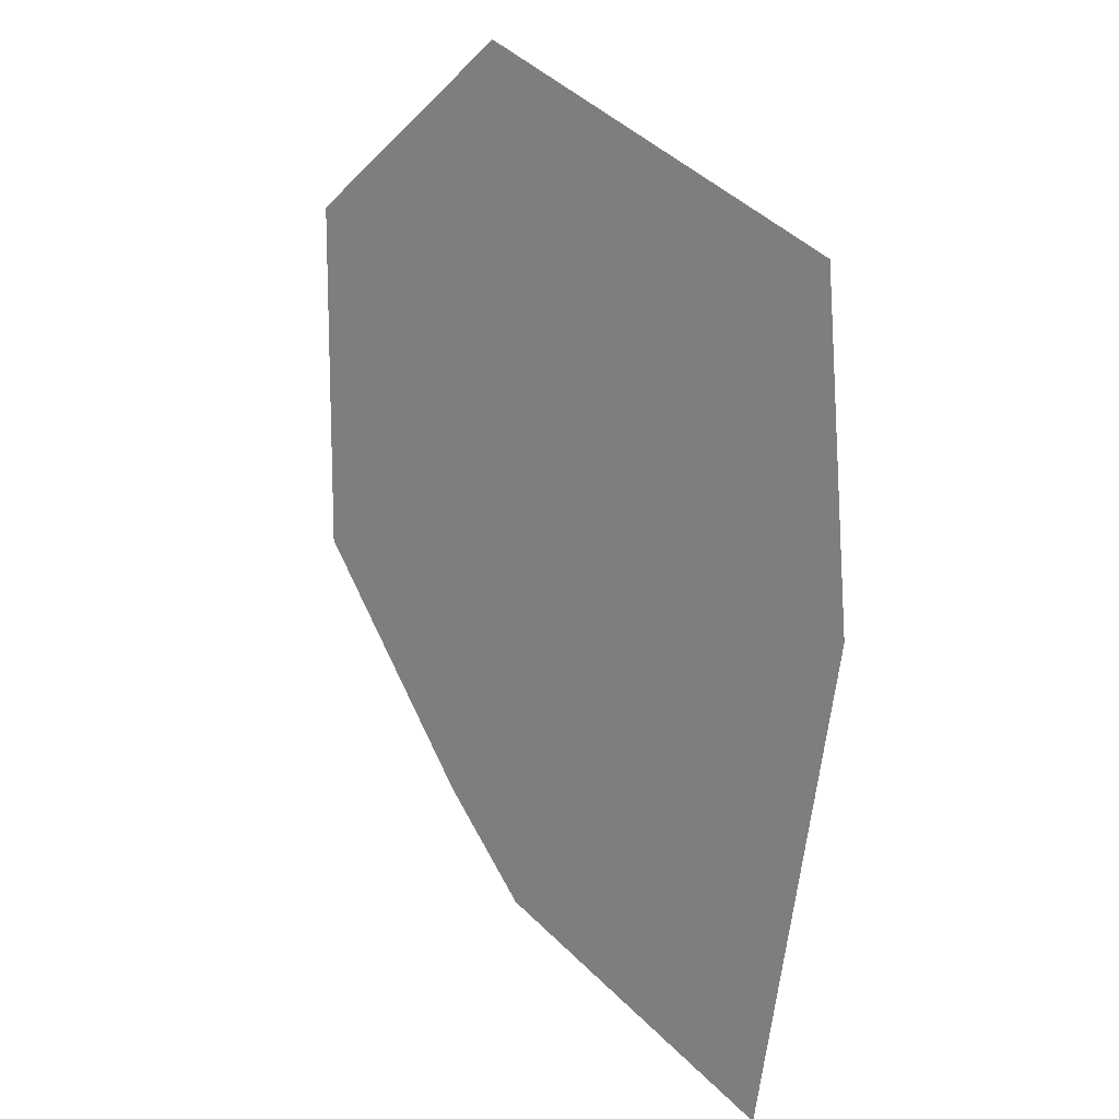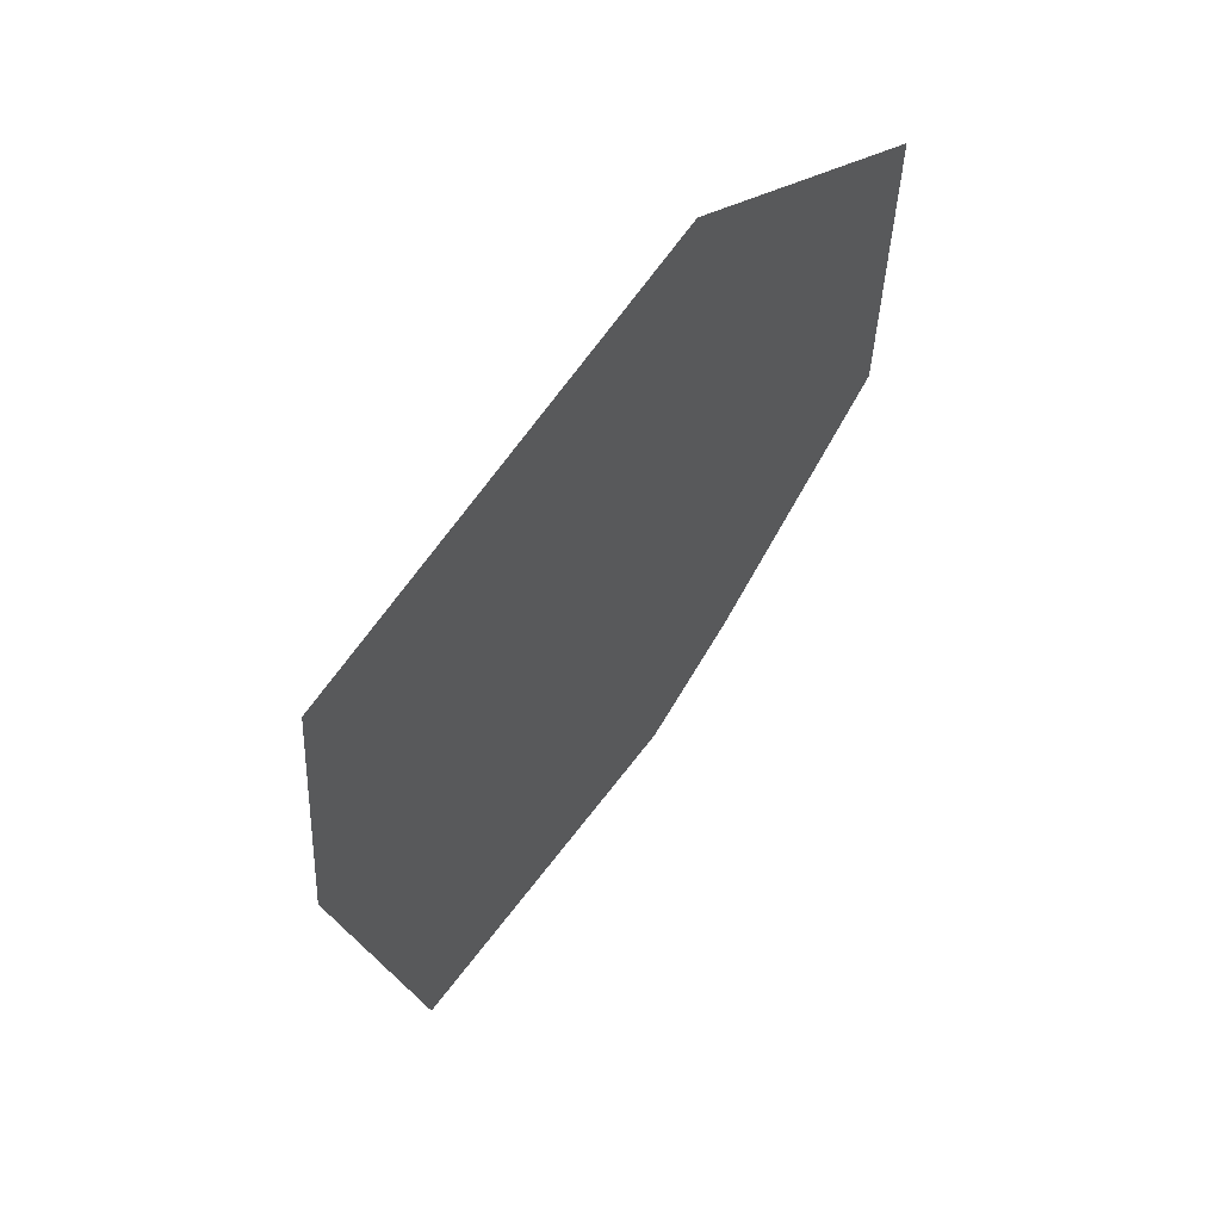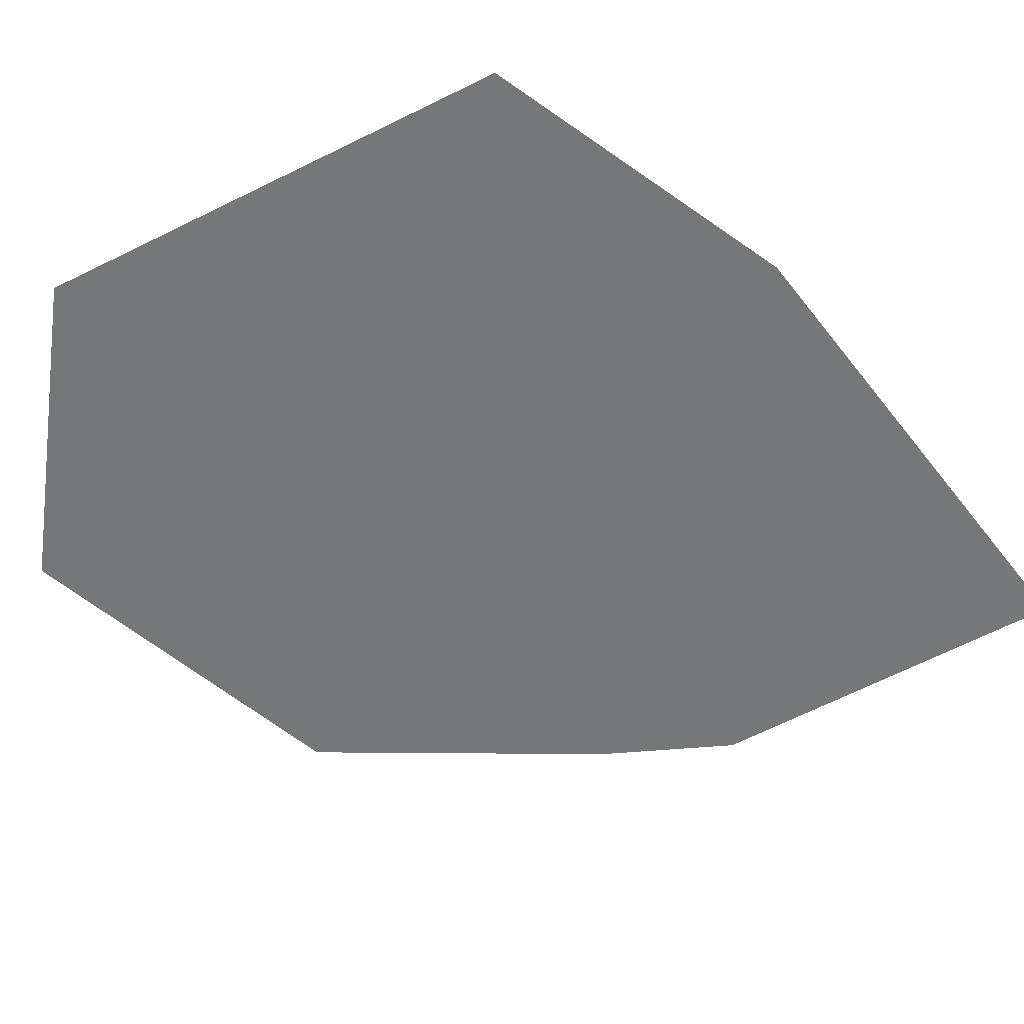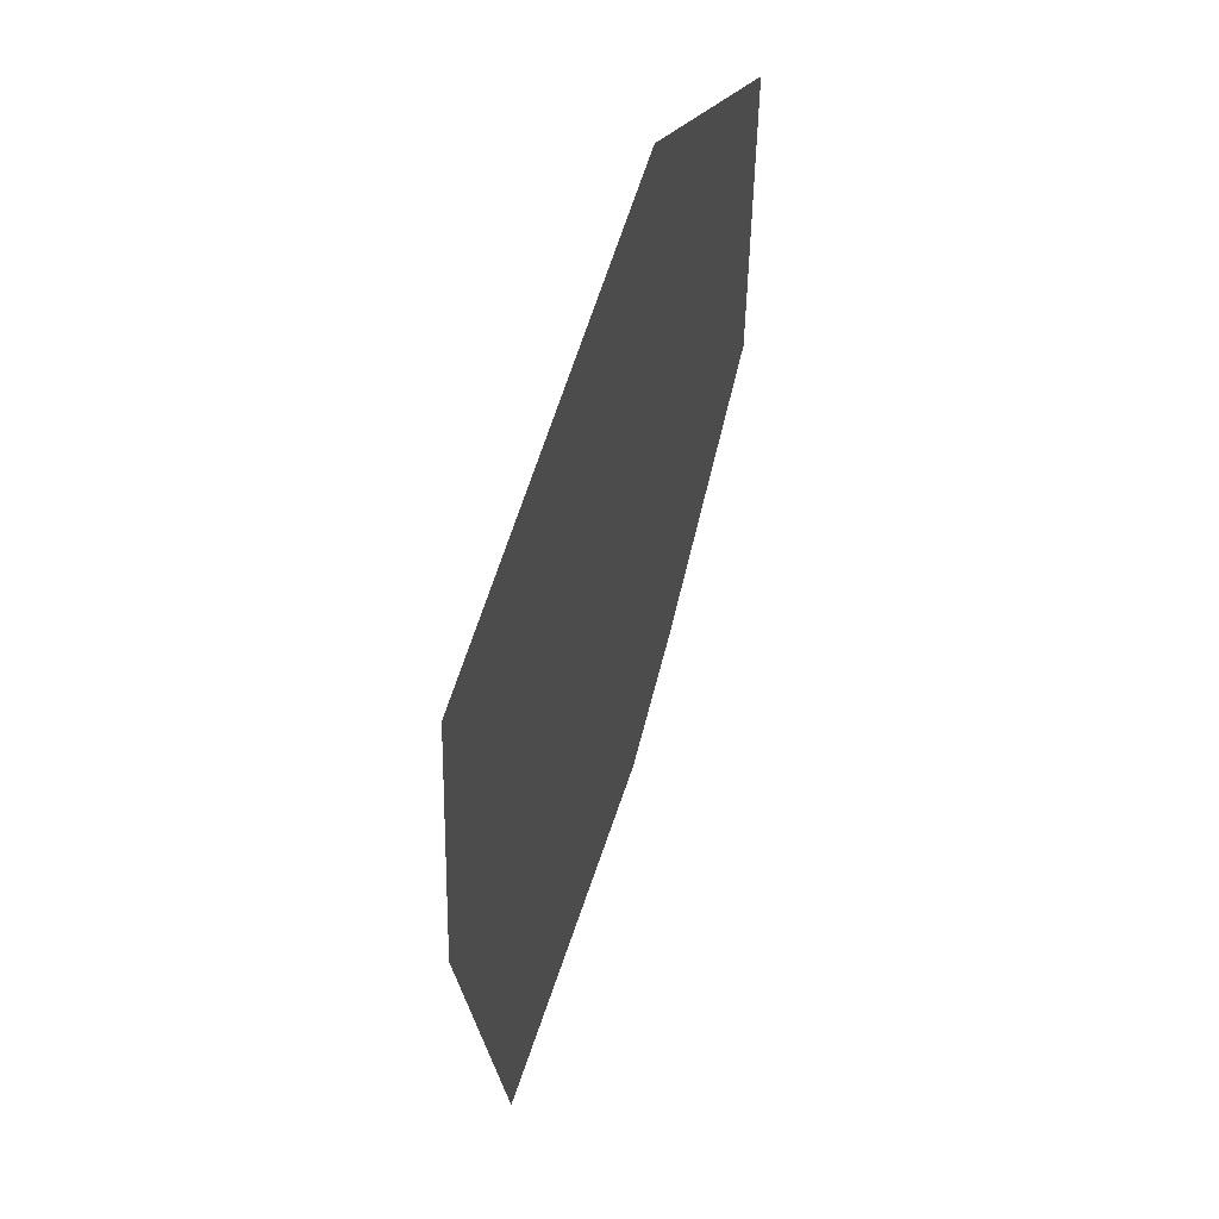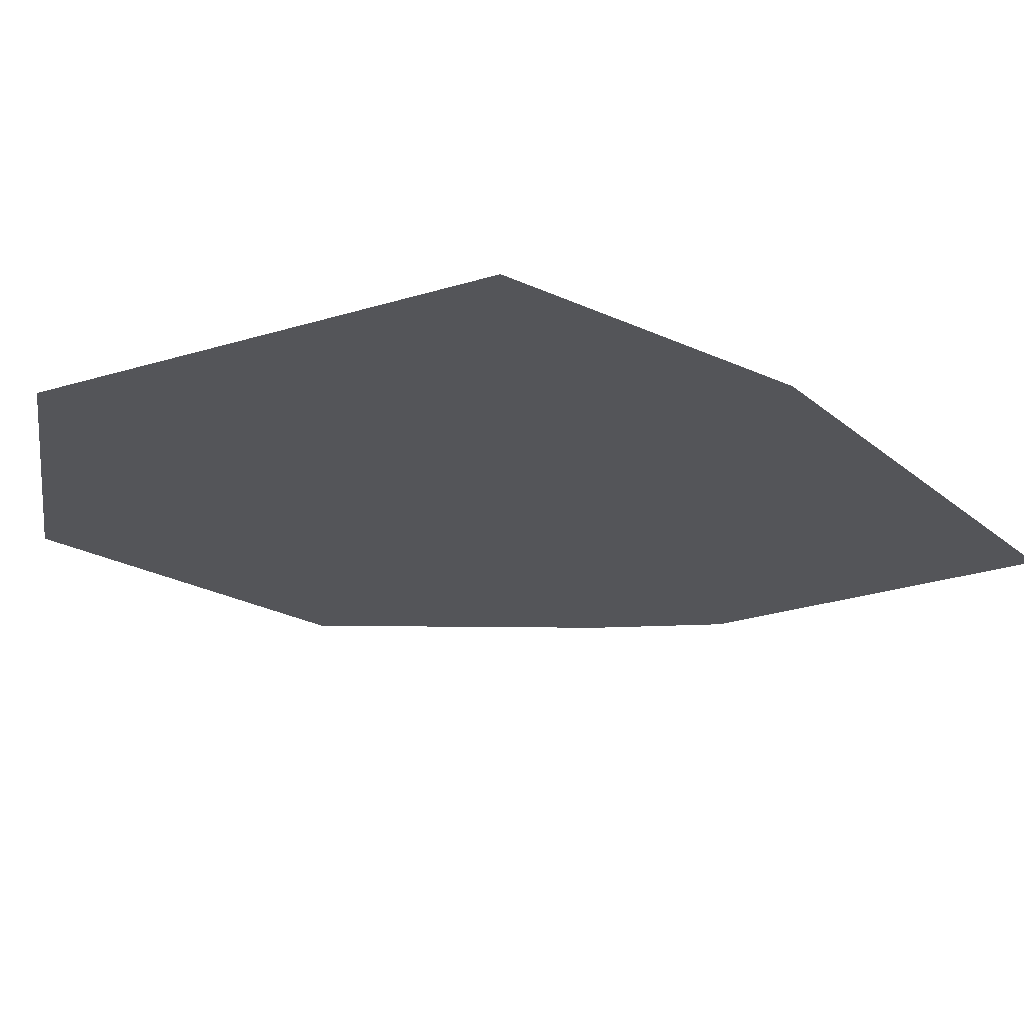
<metadata>
{"format":"obj","ext":"obj","renderer":"f3d","projection":"perspective","resolution":1024,"background":"white","views":[{"elev":13.6,"azim":-131.5,"up":"+Y"},{"elev":62.6,"azim":-48.2,"up":"+Y"},{"elev":-57.1,"azim":-131.3,"up":"+Z"},{"elev":55.4,"azim":-69.2,"up":"+Y"},{"elev":-24.7,"azim":-132.0,"up":"+Z"}]}
</metadata>
<code>
v -0.9155 -2.84 0
v -0.1786 -2.625 0
v -0.1894 -2.116 0
v -0.9554 0.9765 0
v -1.188 1.207 0
v -0.9542 0.863 0
v -0.91 -3.37 0
v -1.127 1.205 0
v -0.9577 1.201 0
v -0.9582 1.245 0
v -0.9307 -1.386 0
v -0.9616 1.575 0
v -1.173 1.239 0
v -0.9565 1.082 0
v -1.22 1.238 0
v -0.2047 -1.396 0
v -0.2216 -0.5974 0
v -0.9392 -0.576 0
v -1.826 1.221 0
v -0.9662 2.009 0
v -1.528 1.542 0
v -1.587 1.539 0
v -1.03 3.777 0
v 0.6106 0.763 0
v 0.2091 0.5378 0
v 0.6107 0.328 0
v -1.407 4.096 0
v -1.561 4.319 0
v 0.5173 0.8368 0
v 0.4873 0.8605 0
v -0.346 0.3747 0
v -0.9427 -0.2408 0
v -0.2366 0.1055 0
v -0.2401 0.2701 0
v -0.9842 3.739 0
v -0.9872 4.024 0
v -1.134 4.1 0
v -0.2445 0.4795 0
v -0.6539 0.8625 0
v -0.2526 0.8618 0
v -0.2595 1.186 0
v -0.2464 0.5671 0
v -0.9902 4.313 0
v -0.988 4.102 0
v -0.8403 0.8628 0
v 2.587 5.936 0
v 2.317 -2.255 0
v 0.6109 -1.82 0
v 0.6108 -1.319 0
v -0.2612 1.264 0
v -0.2652 1.455 0
v -0.4539 1.604 0
v 1.346 -0.5868 0
v 1.624 -0.7883 0
v 1.759 -0.6499 0
v 1.234 -1.186 0
v 0.6108 -0.5702 0
v 0.9882 -0.9429 0
v 1.776 -0.158 0
v 1.172 0.3192 0
v -0.2686 1.615 0
v 0.5256 -0.4861 0
v 0.6107 -0.3801 0
v 0.1829 -0.1476 0
v -0.3015 3.161 0
v -0.3124 3.676 0
v -0.4785 3.762 0
v 0.7761 -0.1741 0
v 0.6107 -0.05415 0
v -0.3141 3.757 0
v -0.1543 0.1853 0
v -0.3216 4.111 0
v 0.4026 0.09667 0
v 0.03159 0.3656 0
v 1.878 0.8581 0
v 1.869 0.2189 0
v 1.949 0.8579 0
v 1.83 1.139 0
v 1.882 1.137 0
v 1.883 1.204 0
v -0.3258 4.306 0
v 0.6102 4.296 0
v 1.984 1.135 0
v 1.995 1.22 0
v 1.84 -1.784 0
v 1.641 -1.588 0
v -0.1954 0.5302 0
v 1.852 -0.9538 0
v 0.9934 1.299 0
v 0.6106 1.362 0
v 0.6106 1.288 0
v 1.98 1.326 0
v 1.884 1.323 0
v 1.936 1.27 0
v 1.873 1.323 0
v 1.496 1.312 0
v 1.732 -0.867 0
v 1.858 -0.5498 0
v 2.061 1.75 0
v 1.89 1.74 0
v 2.013 1.366 0
v 0.5417 0.8604 0
v 0.6106 0.8603 0
v 1.897 2.175 0
v 2.089 1.971 0
v 2.144 2.411 0
v 1.817 -0.1906 0
v 1.902 2.536 0
v 2.142 2.412 0
v 2.145 2.415 0
v 1.862 -0.2262 0
v 1.828 -0.1063 0
v 2.329 -0.06925 0
v 2.328 -0.3324 0
v 2.35 -0.04822 0
v 2.038 -0.3655 0
v 2.308 -0.5789 0
v 1.864 -0.06962 0
v 1.42 1.713 0
v 1.664 1.499 0
v 1.88 1.739 0
v 0.6105 2.39 0
v 1.799 2.588 0
v 0.6104 3.201 0
v 2.217 2.986 0
v 1.904 2.696 0
v 2.332 0.396 0
v 2.334 0.8573 0
v 2.735 0.8566 0
v 2.624 0.6878 0
v 2.746 0.8087 0
v 2.389 0.4528 0
v 2.42 0.8571 0
v 2.42 0.8603 0
v 1.909 3.023 0
v 1.909 3.073 0
v 2.188 2.99 0
v 2.335 0.9327 0
v 2.098 1.132 0
v 1.918 3.696 0
v 1.925 4.143 0
v 0.6103 4.124 0
v 2.337 1.336 0
v 2.008 1.327 0
v -0.03128 1.27 0
v 0.6105 1.666 0
v 2.339 1.633 0
v 2.458 1.339 0
v 2.482 1.65 0
v 0.6103 3.732 0
v 2.363 4.149 0
v 2.354 4.277 0
v 2.353 4.149 0
v 1.975 4.143 0
v 2.079 3.691 0
v 2.333 1.765 0
v 2.339 1.766 0
v 2.499 1.875 0
v 2.339 1.773 0
v 2.492 1.775 0
v 2.188 -2.128 0
v 2.256 -1.247 0
v 1.89 1.751 0
v 1.417 1.709 0
v 1.884 1.314 0
v 0.4249 1.17 0
v 0.6106 1.166 0
v 0.5372 1.286 0
v 0.08575 1.178 0
v 2.221 3.024 0
v 2.225 3.055 0
v 2.304 3.685 0
v 2.352 4.066 0
v 2.226 3.058 0
v 1.943 4.282 0
v 1.927 4.282 0
v 2.322 -1.295 0
v 2.482 1.95 0
v 2.508 1.983 0
v 2.376 2.291 0
v 2.342 2.309 0
v 2.342 2.253 0
v 2.326 -0.5929 0
v 2.407 2.276 0
v 2.526 2.214 0
v 2.398 2.315 0
v 3.236 -1.312 0
v 3.274 -1.342 0
v 3.275 0.1374 0
v 3.237 0.8557 0
v 3.276 0.896 0
v 3.049 1.111 0
v 2.344 2.609 0
v 2.546 2.48 0
v 2.574 2.831 0
v 2.794 0.8564 0
v 3.015 0.6299 0
v 2.869 0.481 0
v 2.81 0.5309 0
v 2.831 0.4419 0
v 2.332 2.597 0
v 2.344 2.547 0
v 2.243 2.983 0
v 2.582 2.943 0
v 2.346 2.971 0
v 2.231 3.034 0
v 2.589 3.035 0
v 2.59 3.035 0
v 2.589 3.403 0
v 2.424 0.8571 0
v 2.347 3.154 0
v 2.25 3.054 0
v 3.276 1.106 0
v 3.277 1.338 0
v 2.35 3.684 0
v 2.674 1.12 0
v 2.441 1.125 0
v 2.588 3.677 0
v 2.842 1.693 0
v 3.277 1.745 0
v 3.069 1.934 0
v 2.622 1.343 0
v 2.549 1.659 0
v 2.589 2.846 0
v 3.277 1.827 0
v 3.278 2.86 0
v 2.588 4.152 0
v 2.589 2.942 0
v 2.589 3.023 0
v 2.336 1.127 0
v 3.277 1.361 0
v 2.347 3.048 0
v 2.379 4.277 0
v 3.217 2.867 0
v 3.278 2.942 0
v 3.278 2.997 0
v 2.644 2.153 0
v 2.522 1.776 0
v 2.588 4.275 0
v 2.926 2.902 0
v 5.17 0.8523 0
v 2.677 2.931 0
v 4.741 1.073 0
v 4.135 1.385 0
v 3.478 1.101 0
v 3.276 0.8556 0
v 0.6106 0.9273 0
v 2.773 3.025 0
v 3.301 1.362 0
v 3.746 1.374 0
v 2.848 3.67 0
v 1.35 1.149 0
v 1.605 0.8585 0
v 5.179 4.247 0
v 4.333 4.256 0
v 4.268 4.175 0
v 4.219 1.857 0
v 3.32 2.994 0
v 3.84 3.643 0
v 3.279 3.515 0
v 3.279 3.658 0
v 3.425 4.266 0
v 3.279 4.115 0
v 3.279 3.294 0
v 3.598 3.649 0
v 3.279 4.162 0
v 3.28 4.267 0
v 3.325 4.162 0
v 2.226 3.055 0
v 3.407 1.761 0
v 3.741 1.8 0
v 3.422 3.654 0
v -1.353 1.37 0
v 3.024 3.011 0
v -0.9846 3.776 0
v 3.601 1.661 0
v 3.883 1.515 0
v 1.089 0.8594 0
v 0.8394 0.5822 0
v 1.159 1.927 0
v 0.9229 1.684 0
v 0.8512 1.161 0
v 1.413 1.712 0
v 0.1254 0.8611 0
v 0.282 1.023 0
f 1 2 3
f 4 5 6
f 1 7 2
f 8 9 10
f 1 3 11
f 10 12 13
f 8 4 14
f 13 15 5
f 3 16 11
f 17 18 11
f 11 16 17
f 5 15 19
f 20 21 12
f 22 20 23
f 24 25 26
f 22 27 28
f 29 30 25
f 31 32 33
f 33 34 31
f 23 27 22
f 35 23 20
f 36 37 23
f 31 34 38
f 39 40 41
f 42 39 31
f 43 37 44
f 37 27 23
f 14 39 9
f 45 39 14
f 28 43 46
f 37 36 44
f 47 2 7
f 4 45 14
f 48 49 3
f 41 50 9
f 51 52 50
f 50 10 9
f 53 54 55
f 56 49 48
f 57 49 58
f 52 10 50
f 59 60 53
f 52 51 61
f 49 57 16
f 12 52 20
f 62 63 64
f 61 65 20
f 66 67 65
f 65 35 20
f 68 69 63
f 62 57 63
f 62 64 17
f 70 67 66
f 64 71 33
f 67 35 65
f 67 72 36
f 67 70 72
f 73 74 64
f 75 76 77
f 78 79 80
f 72 44 36
f 43 44 81
f 81 44 72
f 82 81 72
f 83 84 80
f 85 86 48
f 87 38 74
f 85 88 86
f 89 90 91
f 92 93 94
f 95 96 78
f 97 88 55
f 88 97 86
f 55 88 98
f 99 100 101
f 93 101 100
f 102 24 103
f 104 105 106
f 55 98 107
f 108 109 110
f 107 111 112
f 113 114 115
f 114 116 117
f 118 111 116
f 119 120 121
f 122 123 124
f 110 125 126
f 77 127 128
f 129 130 131
f 86 97 56
f 49 56 58
f 132 133 128
f 77 76 127
f 128 133 134
f 124 135 136
f 137 126 125
f 126 135 123
f 138 139 77
f 77 128 138
f 139 84 83
f 140 141 142
f 139 143 144
f 61 145 146
f 147 148 149
f 142 141 82
f 144 84 139
f 66 150 70
f 147 143 148
f 151 152 153
f 43 81 46
f 154 140 155
f 101 143 147
f 156 147 157
f 158 159 160
f 161 162 85
f 118 76 112
f 107 98 111
f 88 85 162
f 88 162 117
f 116 98 117
f 111 118 112
f 117 98 88
f 69 26 73
f 77 83 79
f 77 79 75
f 94 84 92
f 121 100 163
f 79 83 80
f 30 29 102
f 80 84 94
f 96 164 89
f 165 94 93
f 166 167 168
f 99 105 163
f 169 166 168
f 100 99 163
f 123 104 108
f 163 105 104
f 109 108 104
f 137 170 171
f 110 126 108
f 155 172 173
f 136 135 137
f 124 140 150
f 173 154 155
f 65 124 66
f 174 155 136
f 173 151 153
f 152 175 154
f 176 82 141
f 154 175 141
f 46 81 82
f 47 161 2
f 85 48 161
f 47 177 161
f 178 158 179
f 161 177 162
f 180 181 182
f 162 177 183
f 184 185 186
f 187 188 189
f 182 106 105
f 190 191 192
f 181 110 106
f 193 194 195
f 181 106 182
f 196 197 190
f 198 197 199
f 200 132 115
f 201 202 193
f 203 170 125
f 195 204 205
f 130 199 131
f 199 132 200
f 206 171 170
f 207 208 209
f 206 170 203
f 133 210 134
f 211 207 209
f 210 130 129
f 212 211 174
f 192 213 214
f 215 172 211
f 216 217 210
f 218 215 209
f 216 129 196
f 219 220 221
f 222 223 148
f 195 224 204
f 173 215 218
f 221 225 226
f 173 218 227
f 228 229 204
f 117 162 183
f 47 188 187
f 117 183 114
f 177 47 187
f 217 138 134
f 118 116 113
f 132 127 115
f 132 128 127
f 132 199 130
f 127 113 115
f 134 138 128
f 217 230 138
f 138 230 139
f 217 148 143
f 144 143 101
f 230 217 143
f 160 157 149
f 231 222 192
f 156 157 159
f 147 149 157
f 99 156 105
f 157 160 159
f 186 202 181
f 186 194 202
f 159 182 105
f 182 159 178
f 193 202 194
f 110 181 202
f 205 193 195
f 125 110 201
f 203 205 232
f 204 229 205
f 212 206 203
f 205 229 232
f 174 211 172
f 232 207 211
f 209 215 211
f 173 172 215
f 154 153 152
f 151 233 152
f 46 152 233
f 175 176 141
f 223 160 149
f 234 235 236
f 229 207 232
f 229 208 207
f 219 223 222
f 173 227 151
f 219 237 179
f 227 233 151
f 223 238 160
f 239 233 227
f 238 219 158
f 46 233 239
f 222 148 217
f 237 234 240
f 237 221 234
f 216 210 129
f 189 188 241
f 133 132 210
f 237 240 194
f 224 228 204
f 230 143 139
f 229 242 208
f 243 244 245
f 245 191 246
f 247 102 103
f 242 240 248
f 77 139 83
f 245 249 214
f 250 245 244
f 251 209 248
f 78 252 253
f 254 255 256
f 257 258 226
f 259 254 256
f 251 260 261
f 256 255 262
f 251 261 263
f 236 258 264
f 218 251 227
f 264 259 265
f 263 266 227
f 267 239 266
f 266 239 227
f 46 239 267
f 264 265 260
f 268 262 267
f 140 142 150
f 198 199 200
f 183 177 187
f 246 197 189
f 132 130 210
f 187 114 183
f 187 200 114
f 114 200 115
f 200 187 189
f 217 134 210
f 192 191 213
f 222 217 216
f 192 222 216
f 231 220 219
f 148 223 149
f 220 225 221
f 219 238 223
f 158 160 238
f 180 186 181
f 159 158 178
f 232 212 203
f 185 194 186
f 178 184 182
f 184 179 185
f 184 178 179
f 110 202 201
f 212 174 269
f 193 205 203
f 201 203 125
f 203 201 193
f 171 269 174
f 171 206 269
f 136 155 140
f 174 172 155
f 140 154 141
f 173 153 154
f 46 175 152
f 46 176 175
f 82 72 142
f 46 255 254
f 268 267 266
f 46 262 255
f 46 267 262
f 70 142 72
f 176 46 82
f 235 258 236
f 270 271 225
f 263 268 266
f 263 261 272
f 272 268 263
f 268 256 262
f 21 22 273
f 15 13 273
f 226 235 234
f 274 234 236
f 268 259 256
f 271 226 225
f 272 265 268
f 259 268 265
f 260 272 261
f 260 265 272
f 136 140 124
f 142 70 150
f 275 67 36
f 275 35 67
f 275 23 35
f 275 36 23
f 257 259 258
f 249 276 270
f 241 254 257
f 277 244 257
f 243 241 257
f 270 220 249
f 249 231 214
f 220 231 249
f 277 257 271
f 220 270 225
f 276 277 271
f 234 221 226
f 219 179 158
f 185 237 194
f 185 179 237
f 184 180 182
f 184 186 180
f 106 109 104
f 106 110 109
f 126 123 108
f 146 122 61
f 135 124 123
f 150 66 124
f 22 19 273
f 37 28 27
f 28 37 43
f 224 240 242
f 224 194 240
f 274 248 240
f 229 228 242
f 170 137 125
f 135 126 137
f 264 258 259
f 235 226 258
f 234 274 240
f 236 264 274
f 208 248 209
f 208 242 248
f 211 212 232
f 269 206 212
f 171 136 137
f 136 171 174
f 54 53 56
f 59 112 76
f 53 68 57
f 59 76 60
f 58 53 57
f 71 34 33
f 17 64 33
f 253 76 75
f 278 279 60
f 74 34 71
f 42 31 38
f 45 32 31
f 6 45 4
f 6 32 45
f 273 19 15
f 5 19 6
f 32 6 19
f 5 8 13
f 18 19 11
f 18 32 19
f 19 1 11
f 273 12 21
f 16 62 17
f 62 16 57
f 57 68 63
f 71 64 74
f 53 60 68
f 75 79 78
f 165 93 95
f 60 76 253
f 165 95 80
f 253 75 78
f 80 94 165
f 84 144 92
f 101 92 144
f 101 93 92
f 105 156 159
f 222 231 219
f 243 257 244
f 254 259 257
f 276 271 270
f 257 226 271
f 221 237 219
f 3 49 16
f 3 2 48
f 56 53 58
f 55 107 59
f 55 59 53
f 107 112 59
f 118 127 76
f 127 118 113
f 131 196 129
f 131 199 197
f 231 192 214
f 216 196 192
f 213 245 214
f 245 250 249
f 161 48 2
f 86 56 48
f 63 69 64
f 68 60 26
f 25 74 73
f 69 68 26
f 247 167 166
f 278 60 253
f 167 91 168
f 24 279 103
f 145 50 41
f 247 103 278
f 280 122 281
f 168 90 146
f 51 50 145
f 279 278 103
f 61 51 145
f 282 167 247
f 164 283 89
f 90 89 281
f 65 122 124
f 65 61 122
f 97 54 56
f 97 55 54
f 69 73 64
f 74 38 34
f 26 25 73
f 25 24 29
f 25 30 284
f 40 42 87
f 87 42 38
f 40 39 42
f 9 39 41
f 45 31 39
f 4 8 5
f 14 9 8
f 10 13 8
f 12 273 13
f 7 1 19
f 21 20 22
f 113 116 114
f 111 98 116
f 189 198 200
f 197 196 131
f 189 197 198
f 190 192 196
f 246 190 197
f 246 191 190
f 277 250 244
f 213 191 245
f 276 250 277
f 276 249 250
f 80 95 78
f 93 100 121
f 252 282 278
f 95 93 121
f 120 164 96
f 91 167 282
f 25 284 87
f 91 90 168
f 40 169 41
f 168 146 145
f 22 28 19
f 26 279 24
f 26 60 279
f 282 252 89
f 282 247 278
f 253 252 278
f 96 89 252
f 95 120 96
f 280 104 123
f 104 121 163
f 120 95 121
f 102 29 24
f 30 285 284
f 166 30 247
f 284 40 87
f 169 285 166
f 169 40 284
f 145 169 168
f 145 41 169
f 20 52 61
f 12 10 52
f 241 246 189
f 246 243 245
f 246 241 243
f 247 30 102
f 74 25 87
f 285 169 284
f 18 33 32
f 33 18 17
f 285 30 166
f 89 91 282
f 123 122 280
f 281 146 90
f 120 119 164
f 121 104 119
f 194 224 195
f 242 228 224
f 248 260 251
f 260 248 264
f 264 248 274
f 252 78 96
f 119 280 283
f 122 146 281
f 283 280 281
f 119 104 280
f 227 251 263
f 218 209 251
f 89 283 281
f 164 119 283
f 156 101 147
f 101 156 99

</code>
